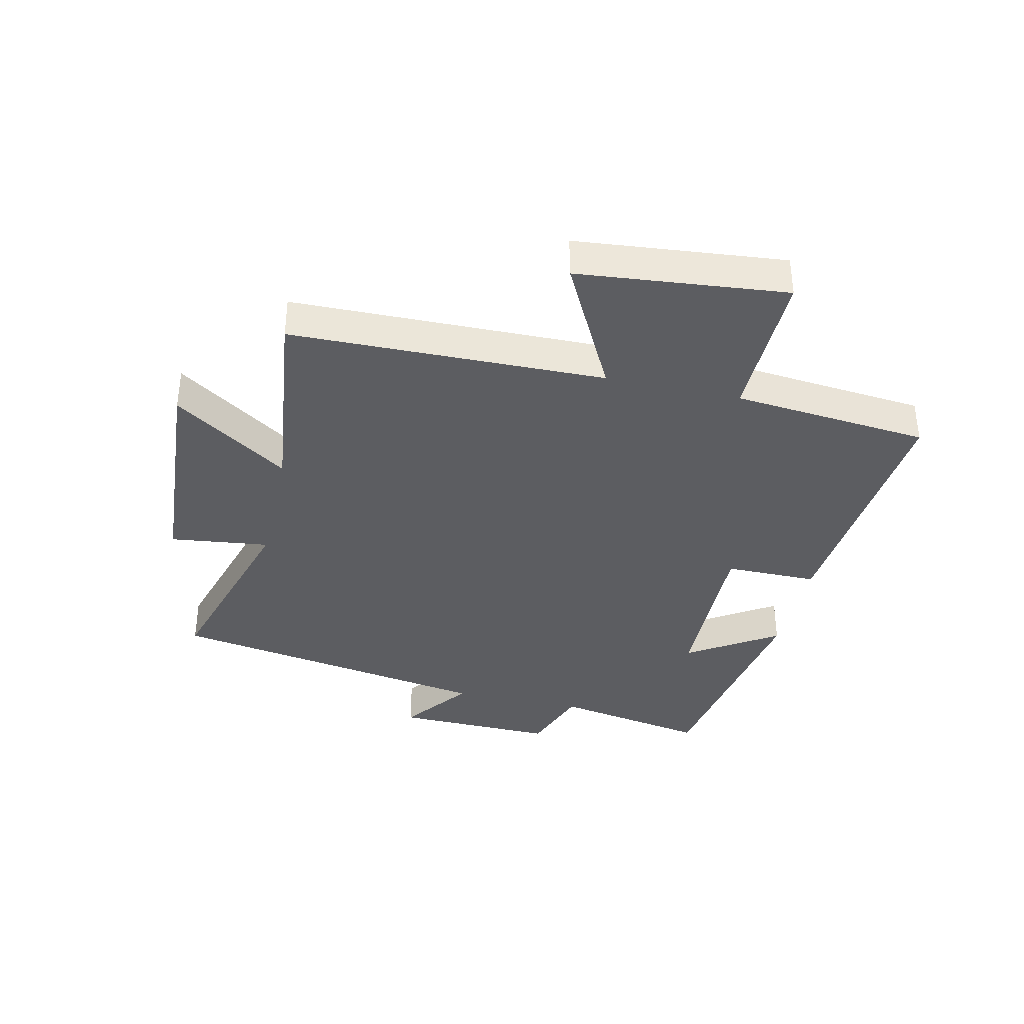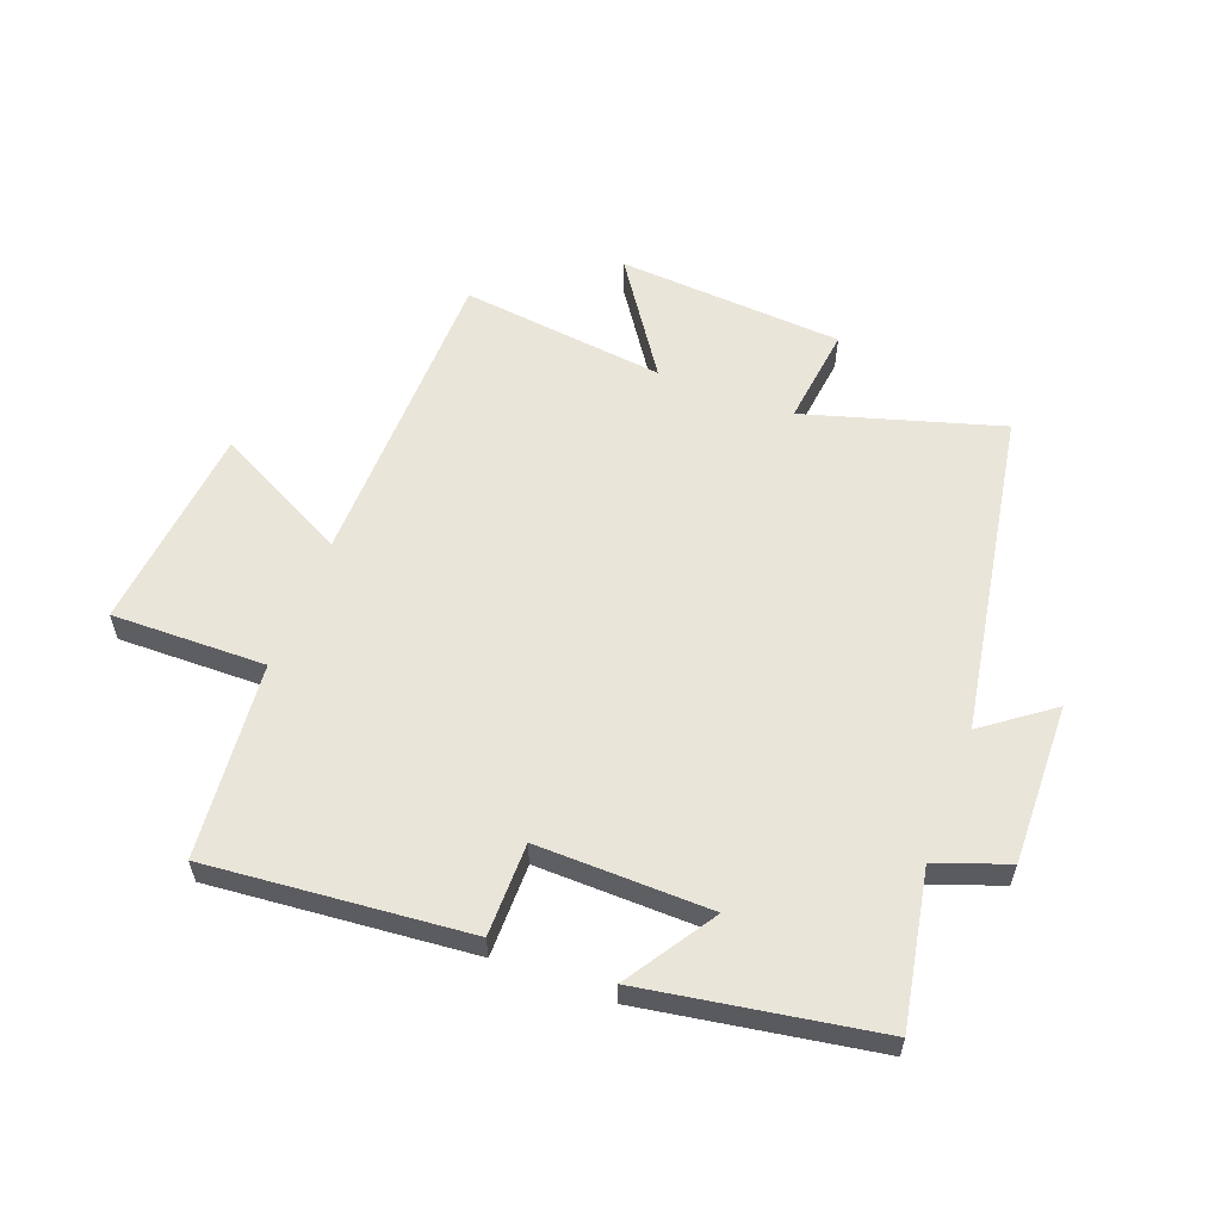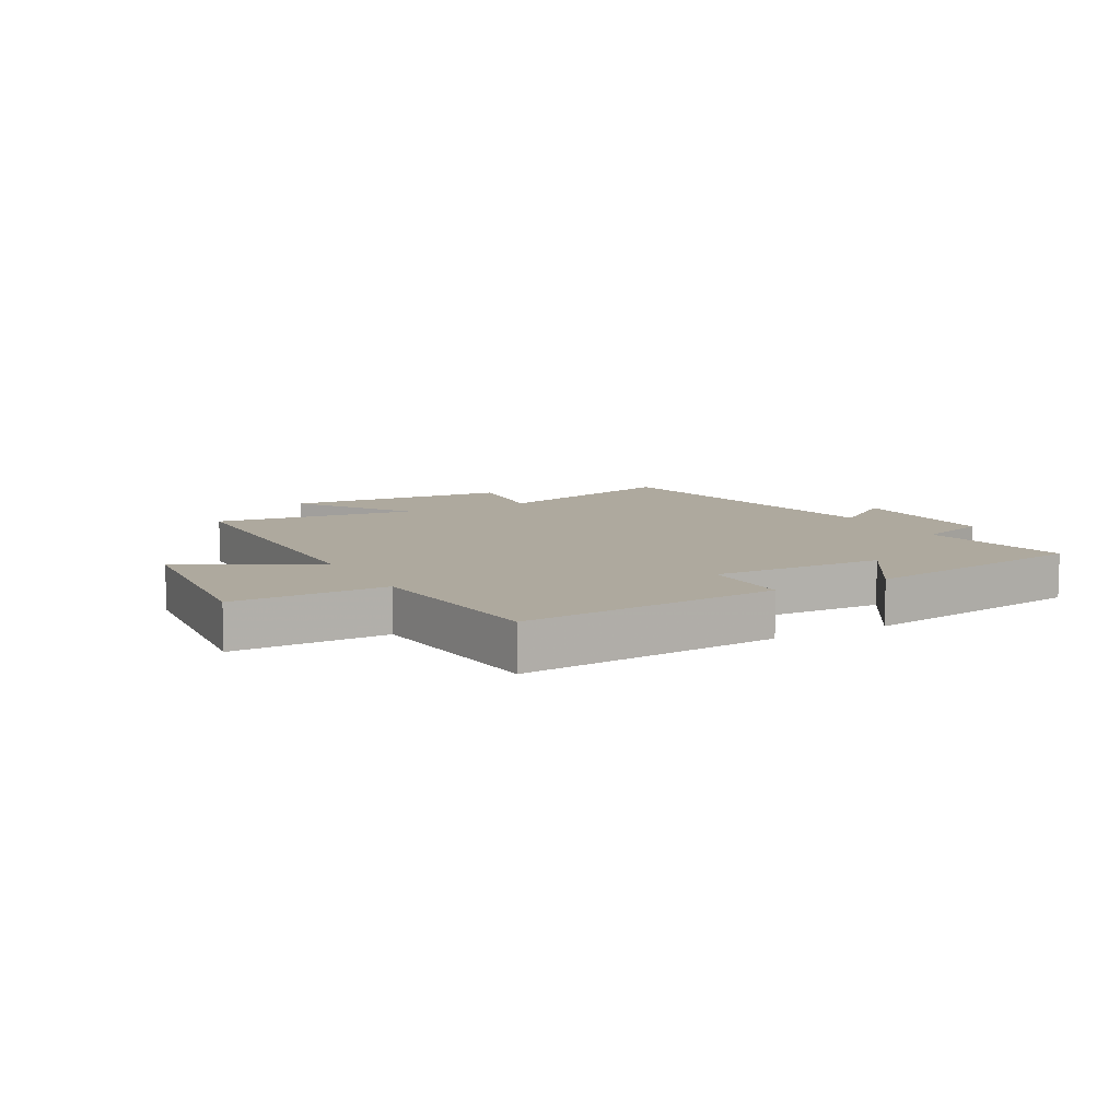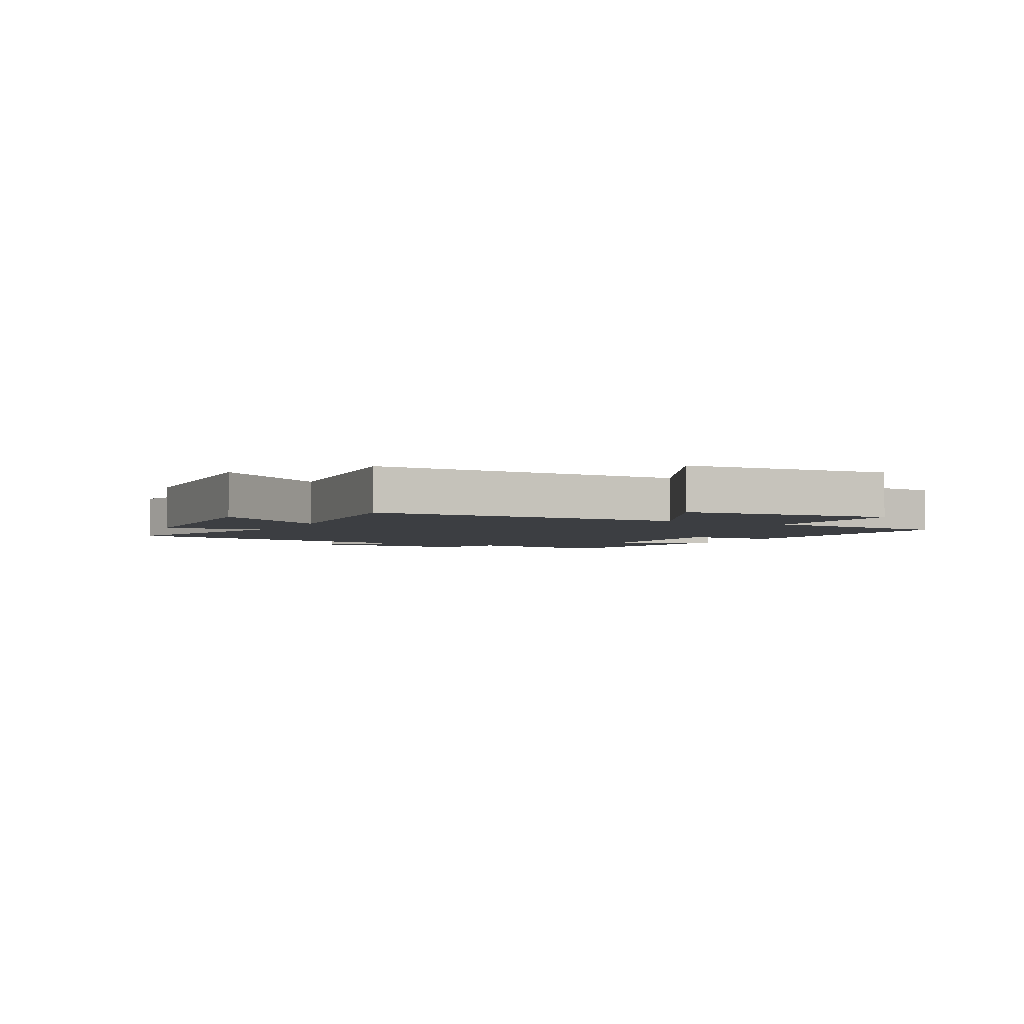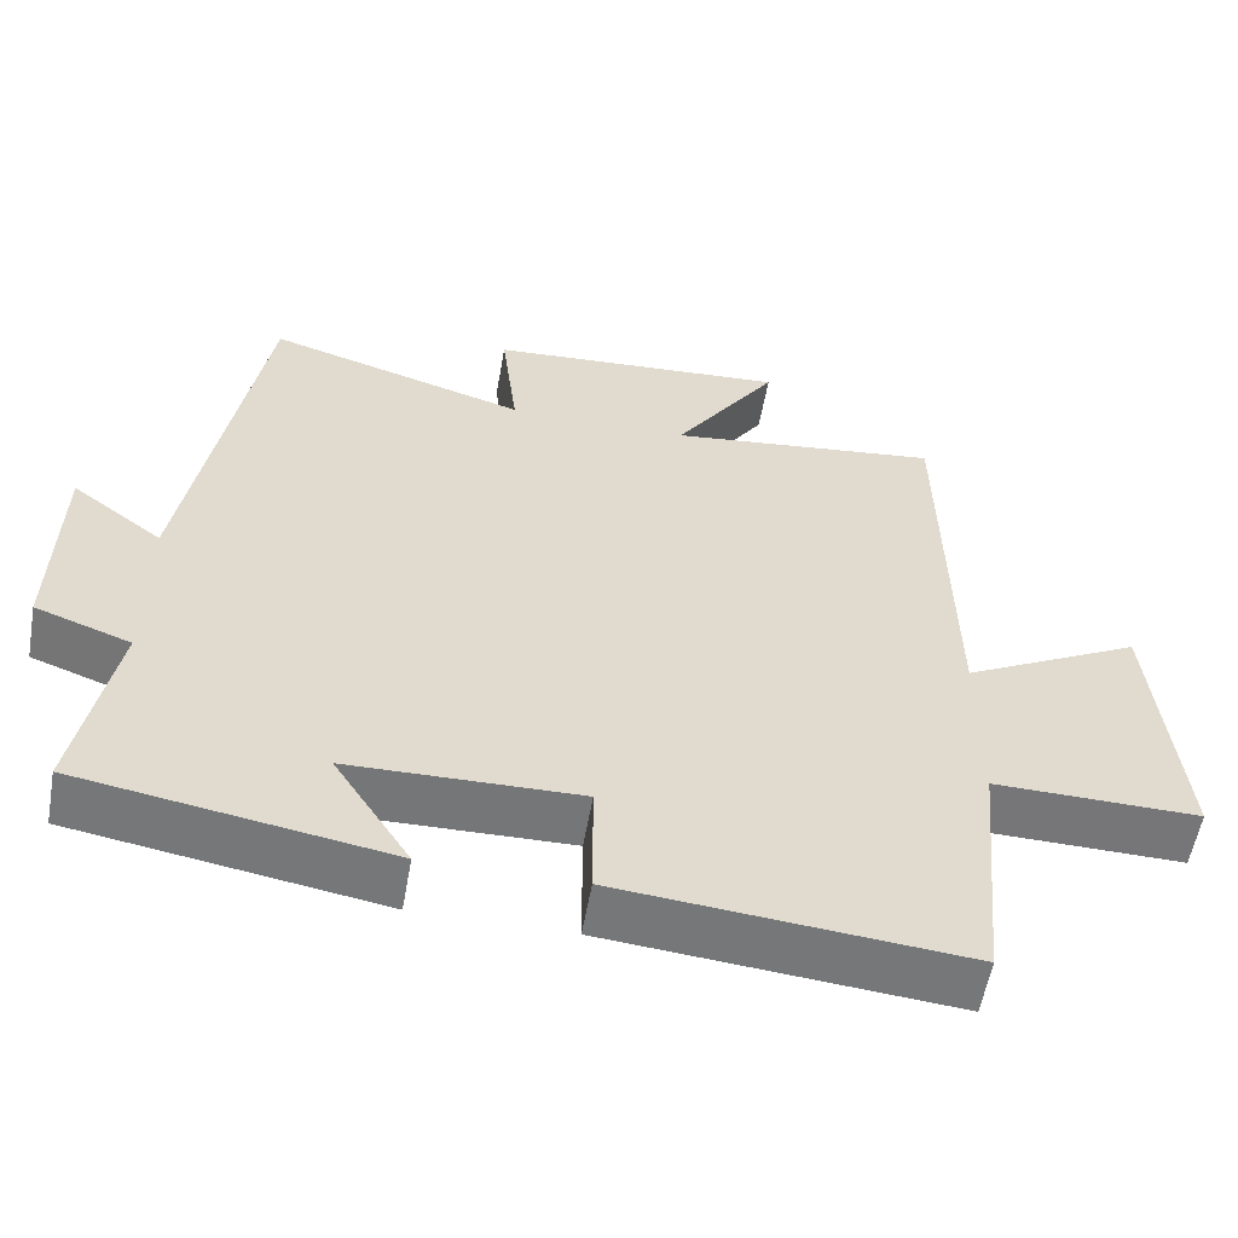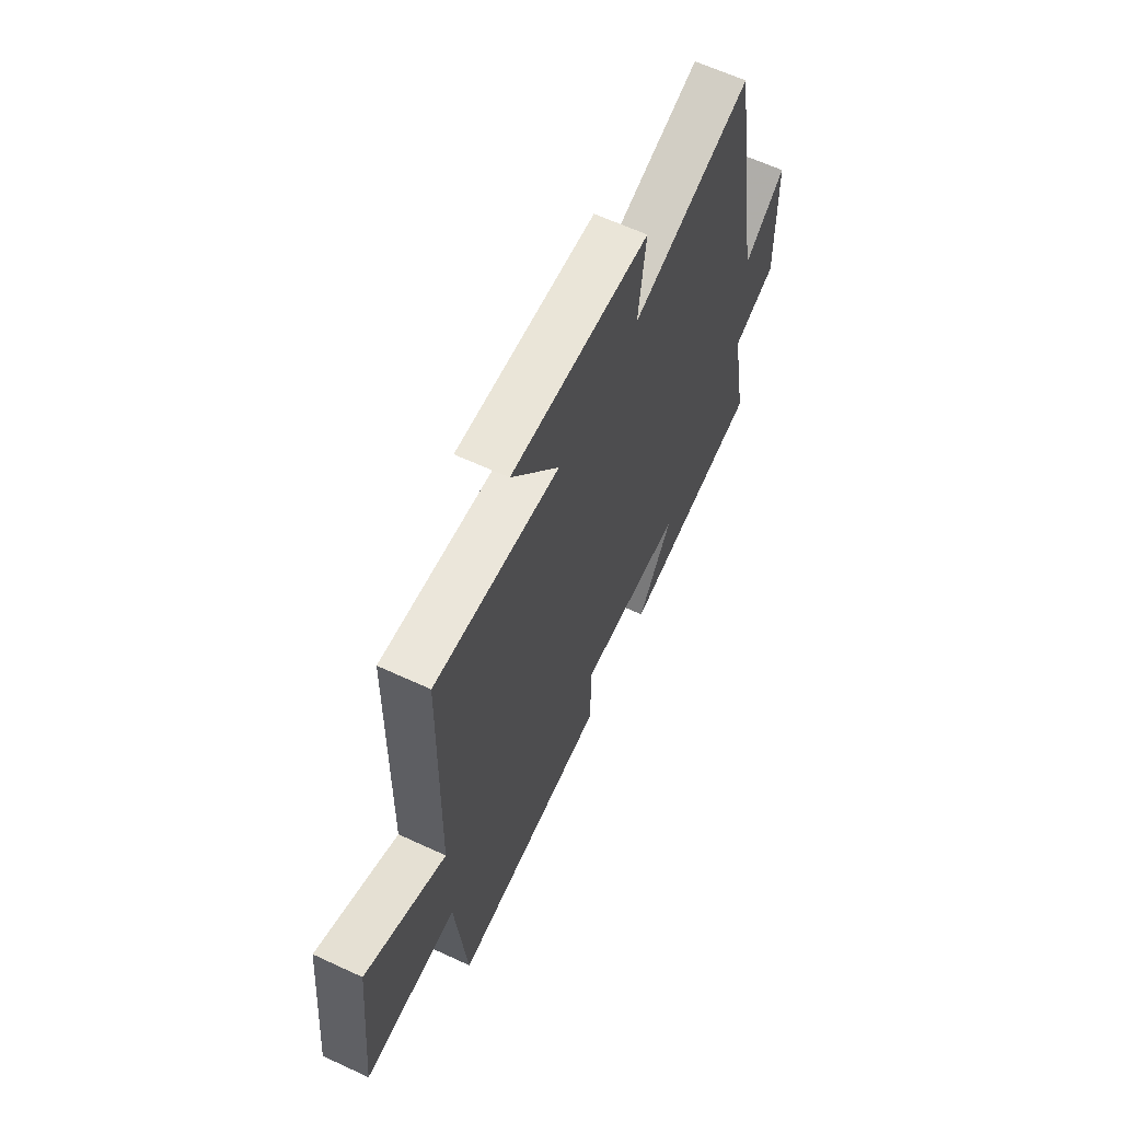
<metadata>
{"format":"obj","ext":"obj","renderer":"f3d","projection":"perspective","resolution":1024,"background":"white","views":[{"elev":-37.1,"azim":77.3,"up":"+Y"},{"elev":58.1,"azim":-159.3,"up":"+Y"},{"elev":9.1,"azim":151.4,"up":"+Y"},{"elev":-3.3,"azim":61.7,"up":"+Y"},{"elev":-56.8,"azim":-10.0,"up":"+Z"},{"elev":63.4,"azim":115.1,"up":"+Z"}]}
</metadata>
<code>
v 0.491 0.07 0.541
v 0.5 0.07 0.017
v 0.724 0.07 0.133
v 0.758 0.07 -0.215
v 0.5 0.07 -0.211
v 0.469 0.07 -0.539
v 0.034 0.07 -0.5
v 0.034 0.07 -0.345
v -0.256 0.07 -0.351
v -0.16 0.07 -0.5
v -0.548 0.07 -0.436
v -0.5 0.07 -0.177
v -0.62 0.07 -0.134
v -0.614 0.07 0.136
v -0.5 0.07 0.051
v -0.407 0.07 0.597
v -0.08 0.07 0.5
v -0.1 0.07 0.666
v 0.278 0.07 0.692
v 0.148 0.07 0.5
v 0.491 0 0.541
v 0.5 0 0.017
v 0.724 0 0.133
v 0.758 0 -0.215
v 0.5 0 -0.211
v 0.469 0 -0.539
v 0.034 0 -0.5
v 0.034 0 -0.345
v -0.256 0 -0.351
v -0.16 0 -0.5
v -0.548 0 -0.436
v -0.5 0 -0.177
v -0.62 0 -0.134
v -0.614 0 0.136
v -0.5 0 0.051
v -0.407 0 0.597
v -0.08 0 0.5
v -0.1 0 0.666
v 0.278 0 0.692
v 0.148 0 0.5
f 17 18 19 20
f 15 16 17
f 15 17 20
f 12 13 14 15
f 12 15 20 1
f 9 10 11 12
f 8 9 12 1
f 5 6 7 8
f 2 3 4 5
f 1 2 5 8
f 40 39 38 37
f 37 36 35
f 40 37 35
f 35 34 33 32
f 21 40 35 32
f 32 31 30 29
f 21 32 29 28
f 28 27 26 25
f 25 24 23 22
f 28 25 22 21
f 1 21 22 2
f 2 22 23 3
f 3 23 24 4
f 4 24 25 5
f 5 25 26 6
f 6 26 27 7
f 7 27 28 8
f 8 28 29 9
f 9 29 30 10
f 10 30 31 11
f 11 31 32 12
f 12 32 33 13
f 13 33 34 14
f 14 34 35 15
f 15 35 36 16
f 16 36 37 17
f 17 37 38 18
f 18 38 39 19
f 19 39 40 20
f 20 40 21 1

</code>
